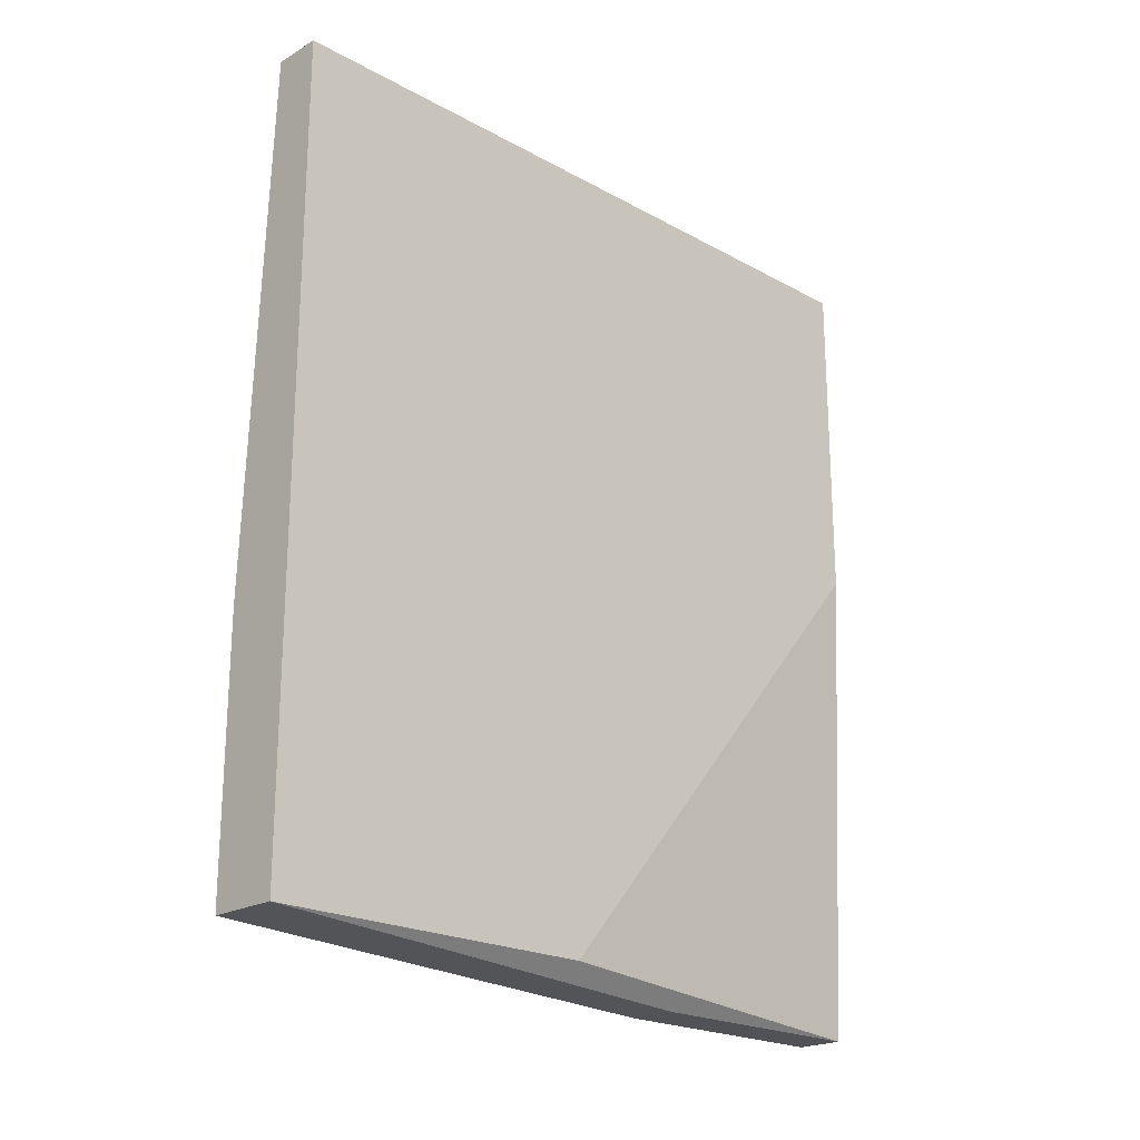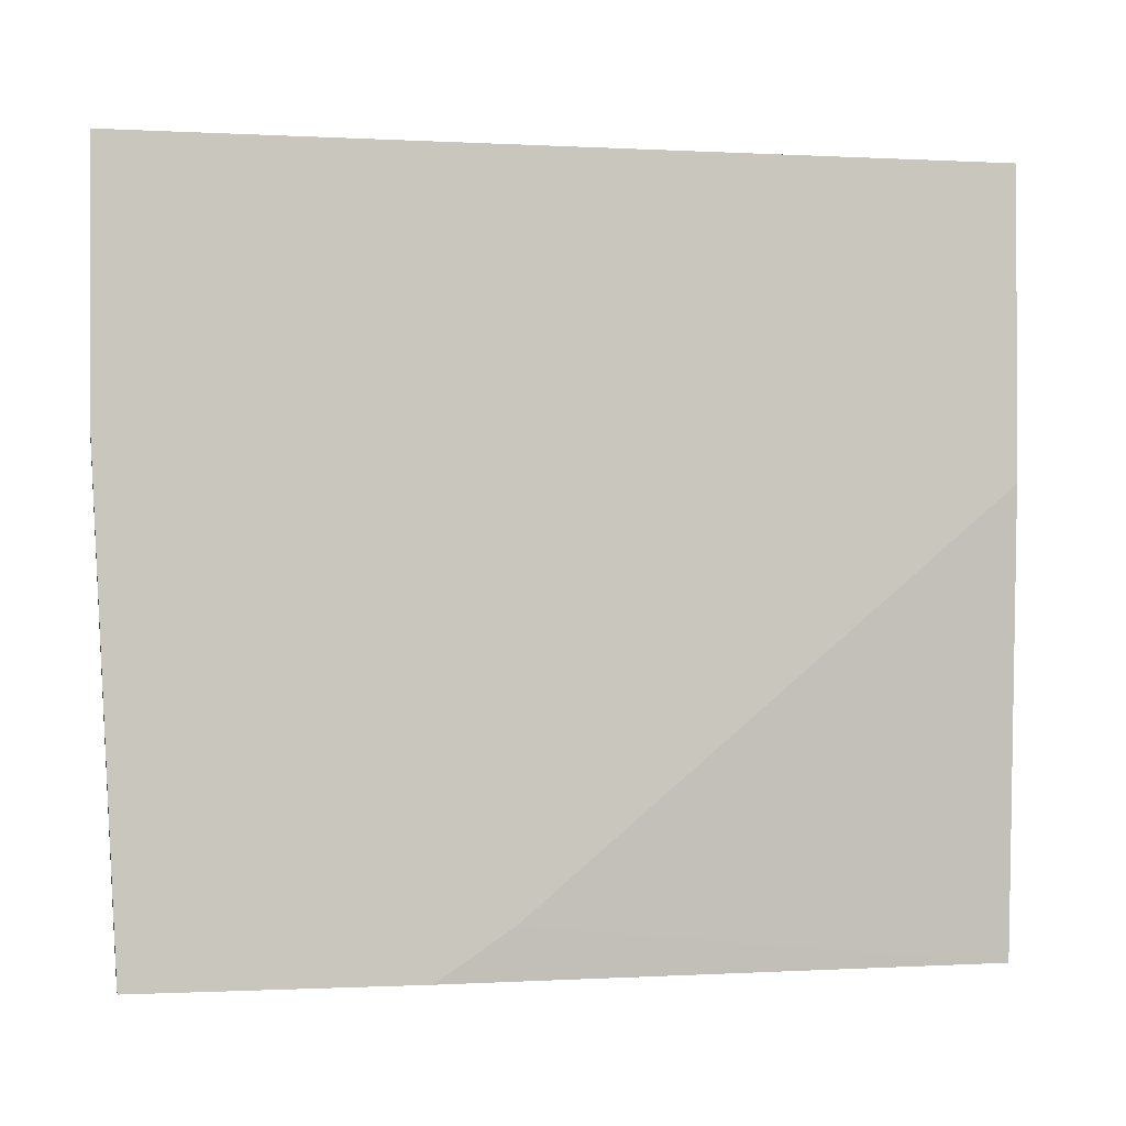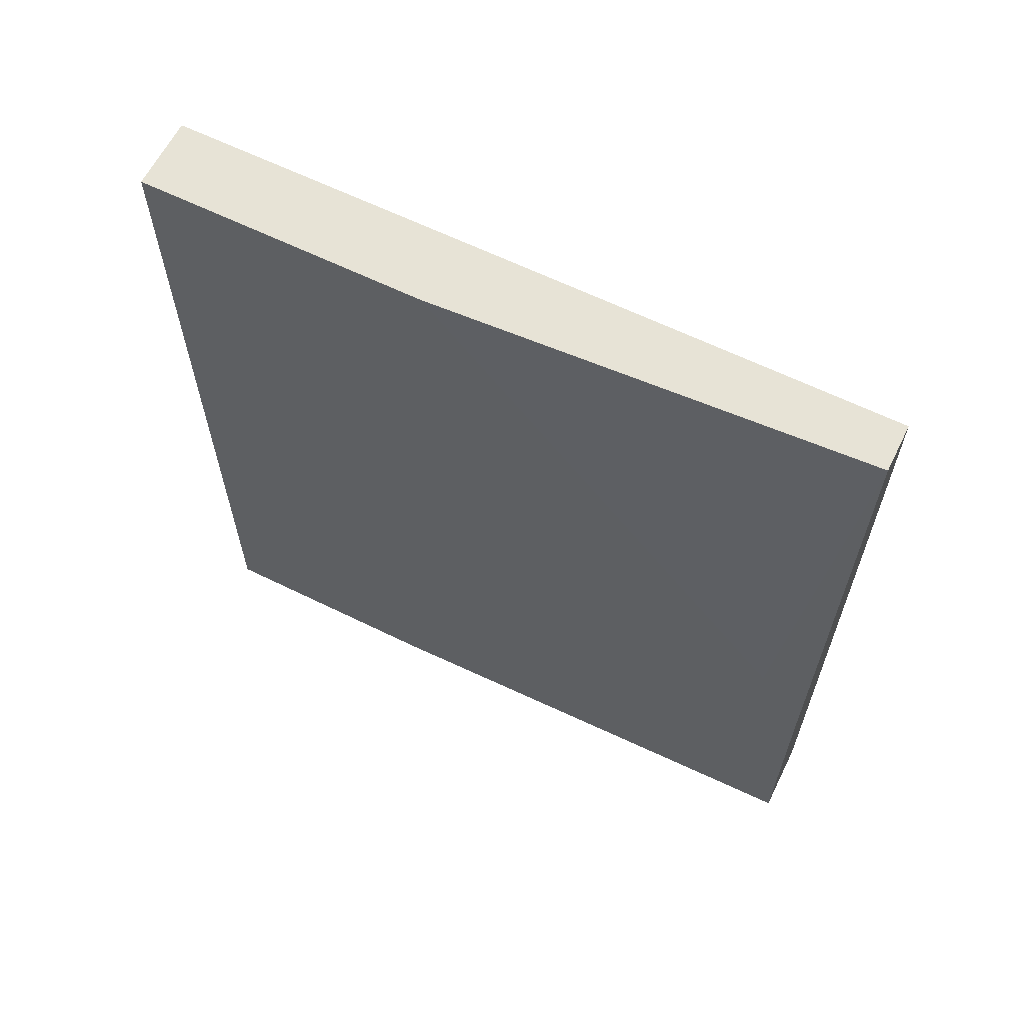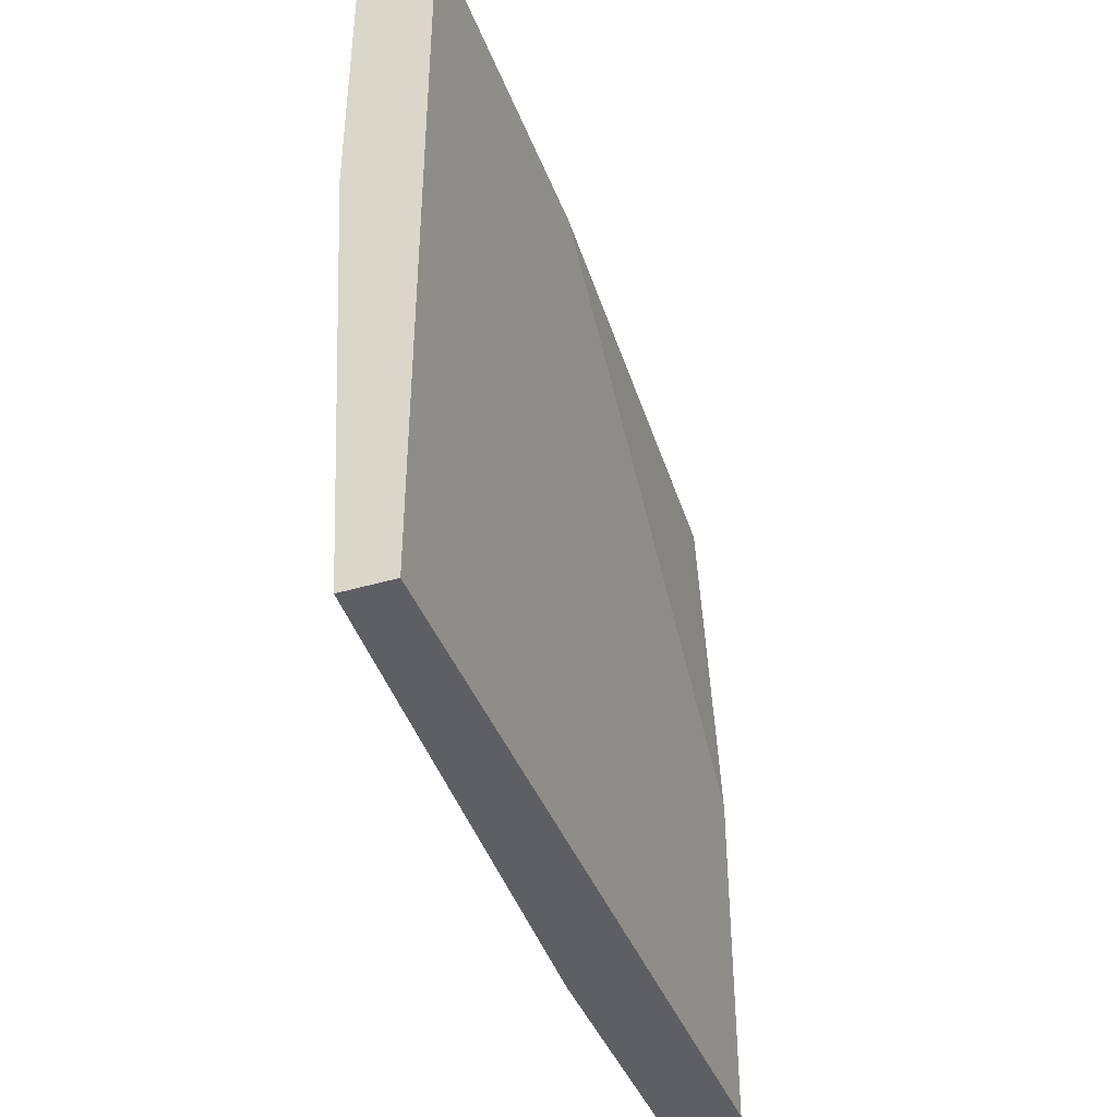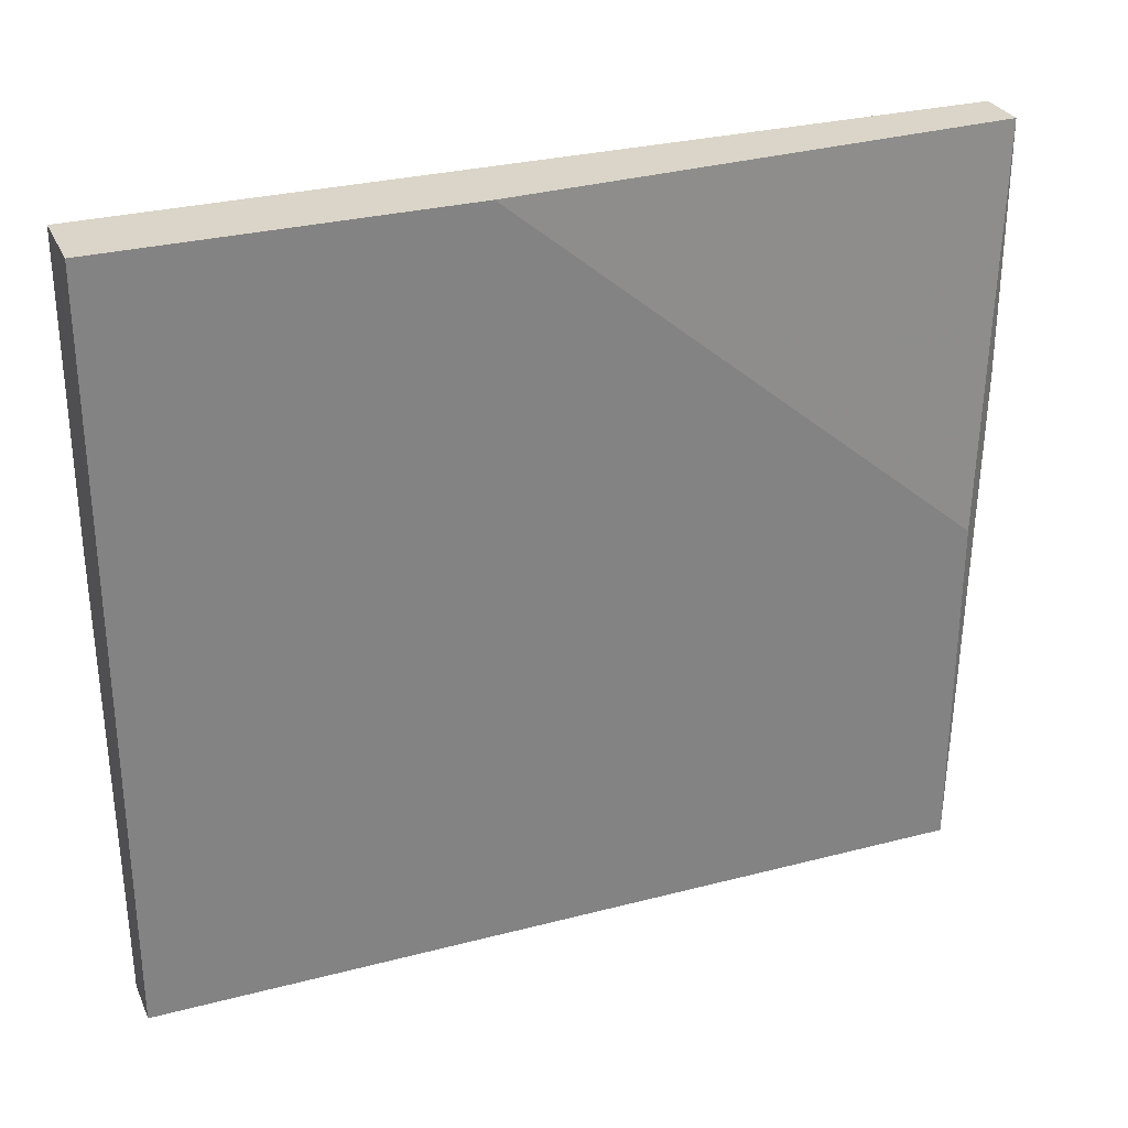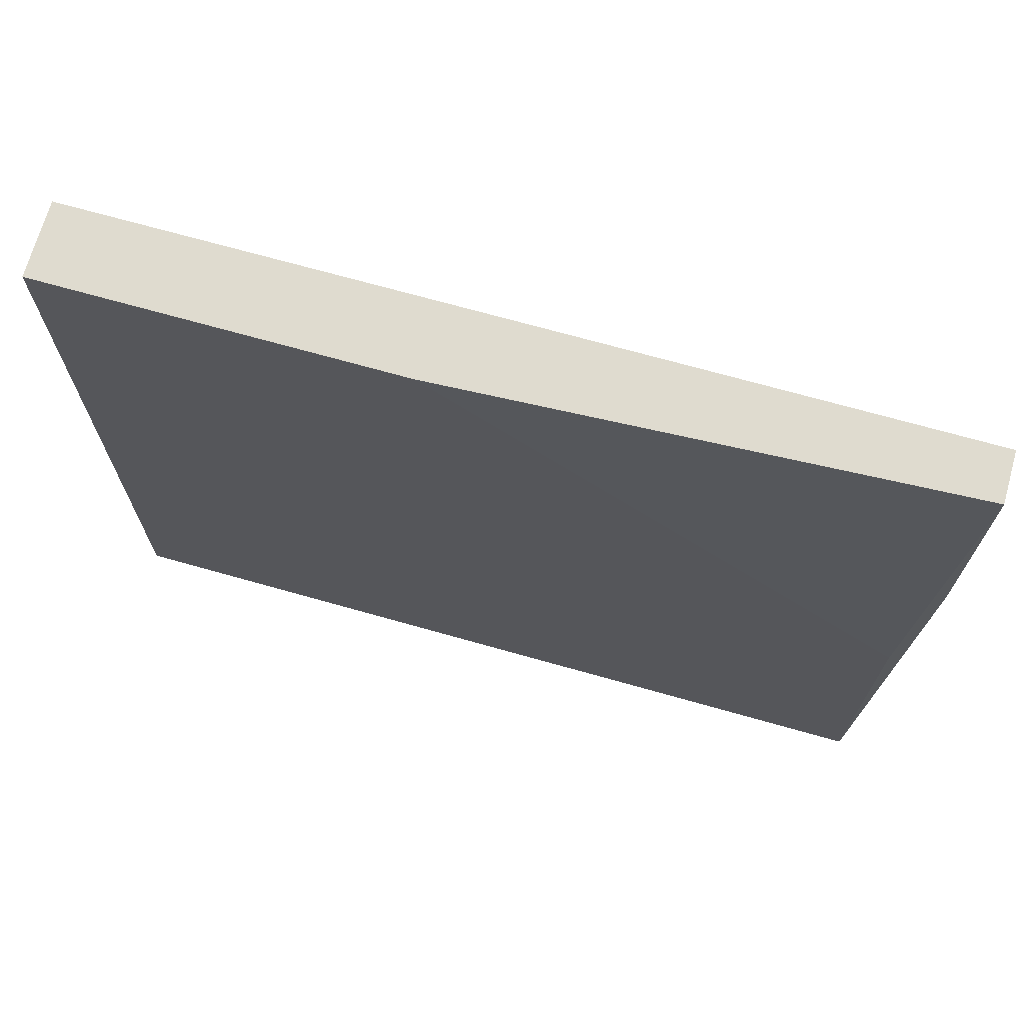
<metadata>
{"format":"obj","ext":"obj","renderer":"f3d","projection":"perspective","resolution":1024,"background":"white","views":[{"elev":-21.3,"azim":-134.2,"up":"+Y"},{"elev":-1.0,"azim":78.8,"up":"+Z"},{"elev":62.7,"azim":116.5,"up":"+Y"},{"elev":-40.9,"azim":-160.2,"up":"+Z"},{"elev":29.4,"azim":-111.0,"up":"+Z"},{"elev":70.3,"azim":-74.2,"up":"+Z"}]}
</metadata>
<code>
v 0.01506 -0.04124 -0.01496
v 0.01506 -0.04124 0.001277
v 0.0183 -0.03962 -0.04741
v 0.0183 -0.02176 -0.04741
v 0.0183 0.01395 -0.0182
v 0.0183 0.01395 0.001277
v 0.0183 -0.01688 -0.04416
v 0.0183 -0.04124 -0.01496
v 0.0183 -0.04124 0.001277
v 0.01668 0.01395 -0.04741
v 0.01343 -0.03962 -0.02468
v 0.01343 -0.03962 -0.04741
v 0.01343 0.01395 -0.04741
v 0.01343 0.01395 0.001277
v 0.01343 -0.008781 0.001277
f 4 10 7
f 5 6 3
f 6 5 14
f 3 6 9
f 6 14 9
f 14 5 13
f 3 12 13
f 12 14 13
f 9 14 2
f 3 13 10
f 13 5 10
f 14 12 11
f 12 2 11
f 11 2 15
f 2 14 15
f 14 11 15
f 5 3 4
f 3 10 4
f 3 9 8
f 12 3 8
f 9 2 8
f 8 2 1
f 2 12 1
f 12 8 1
f 10 5 7
f 5 4 7

</code>
